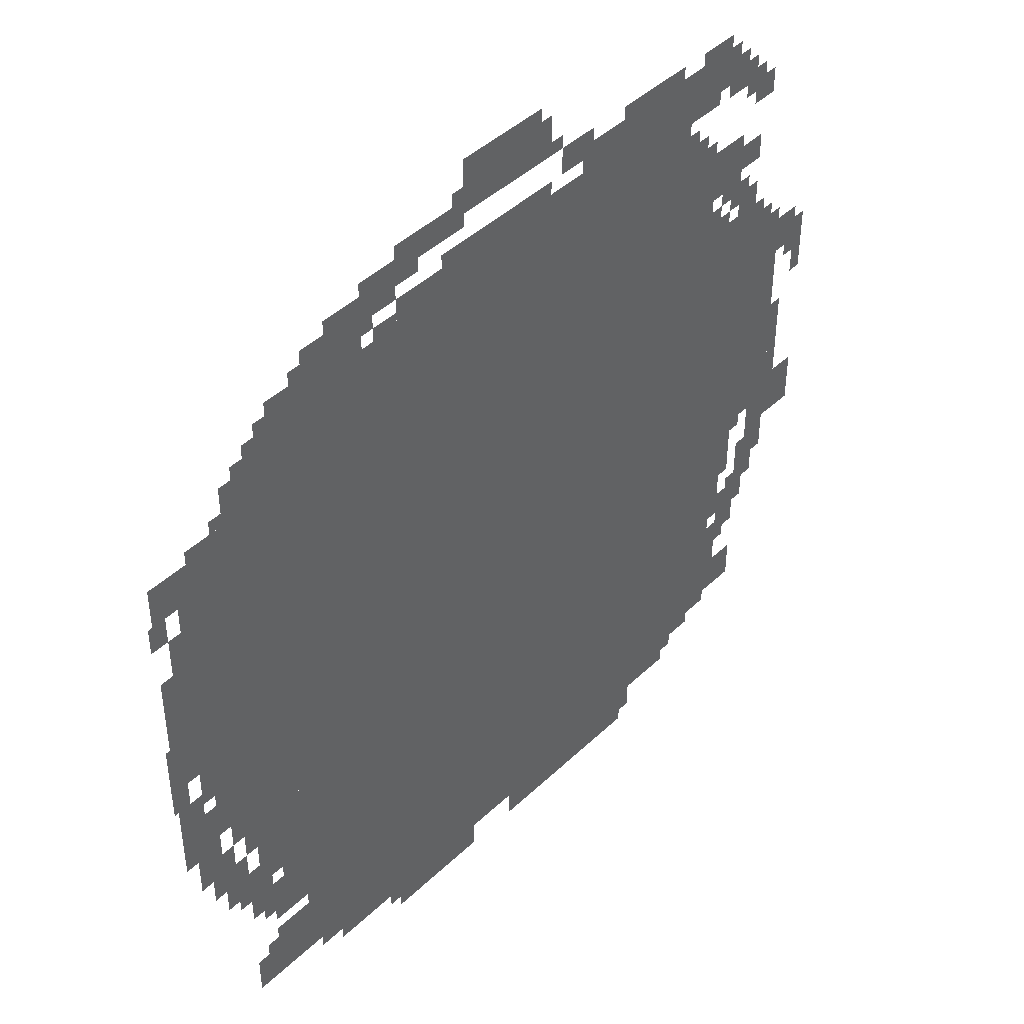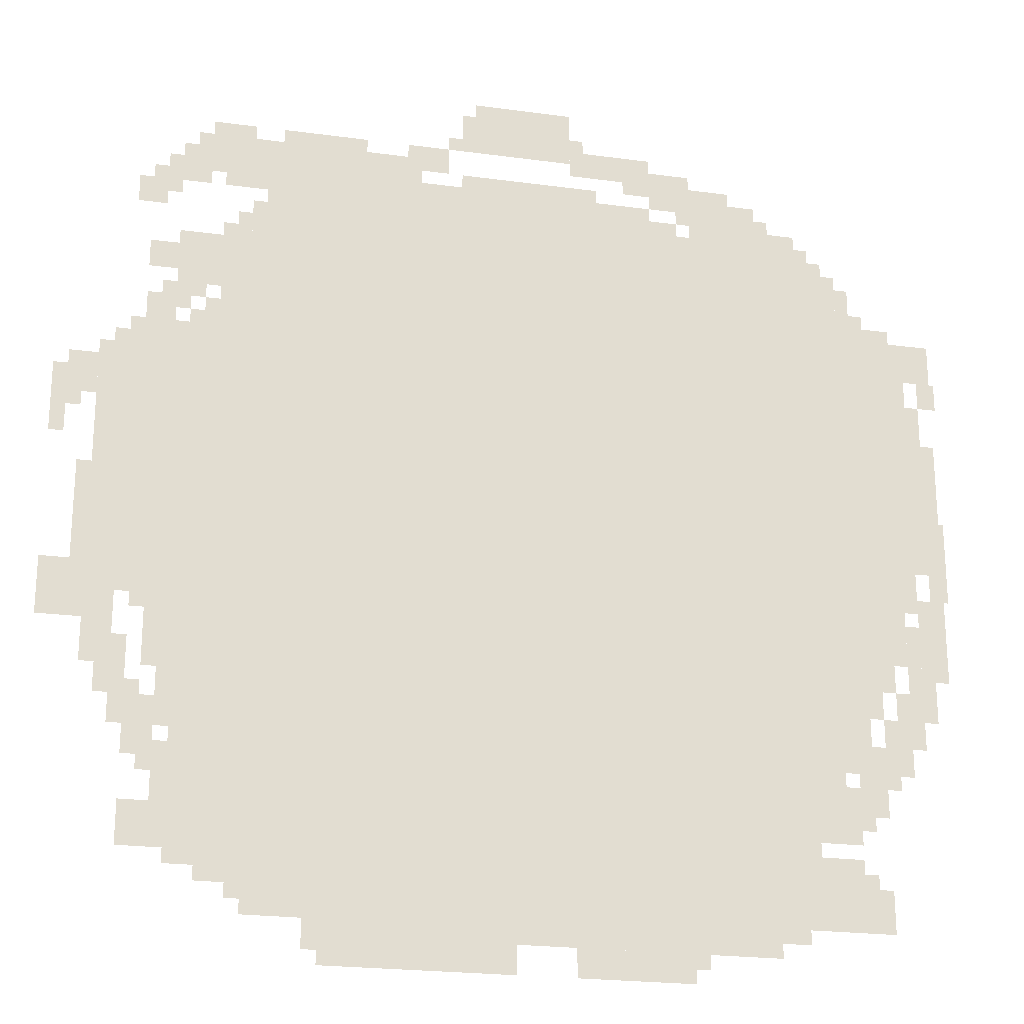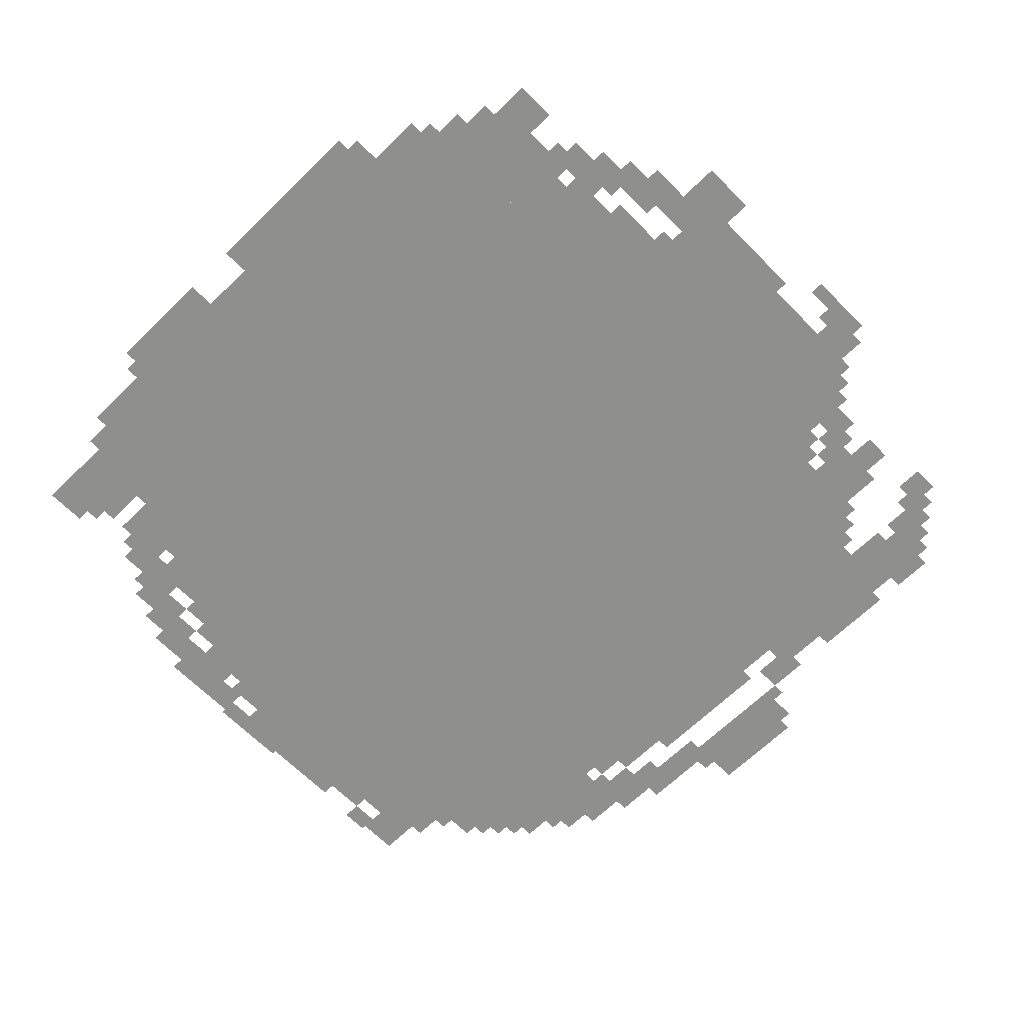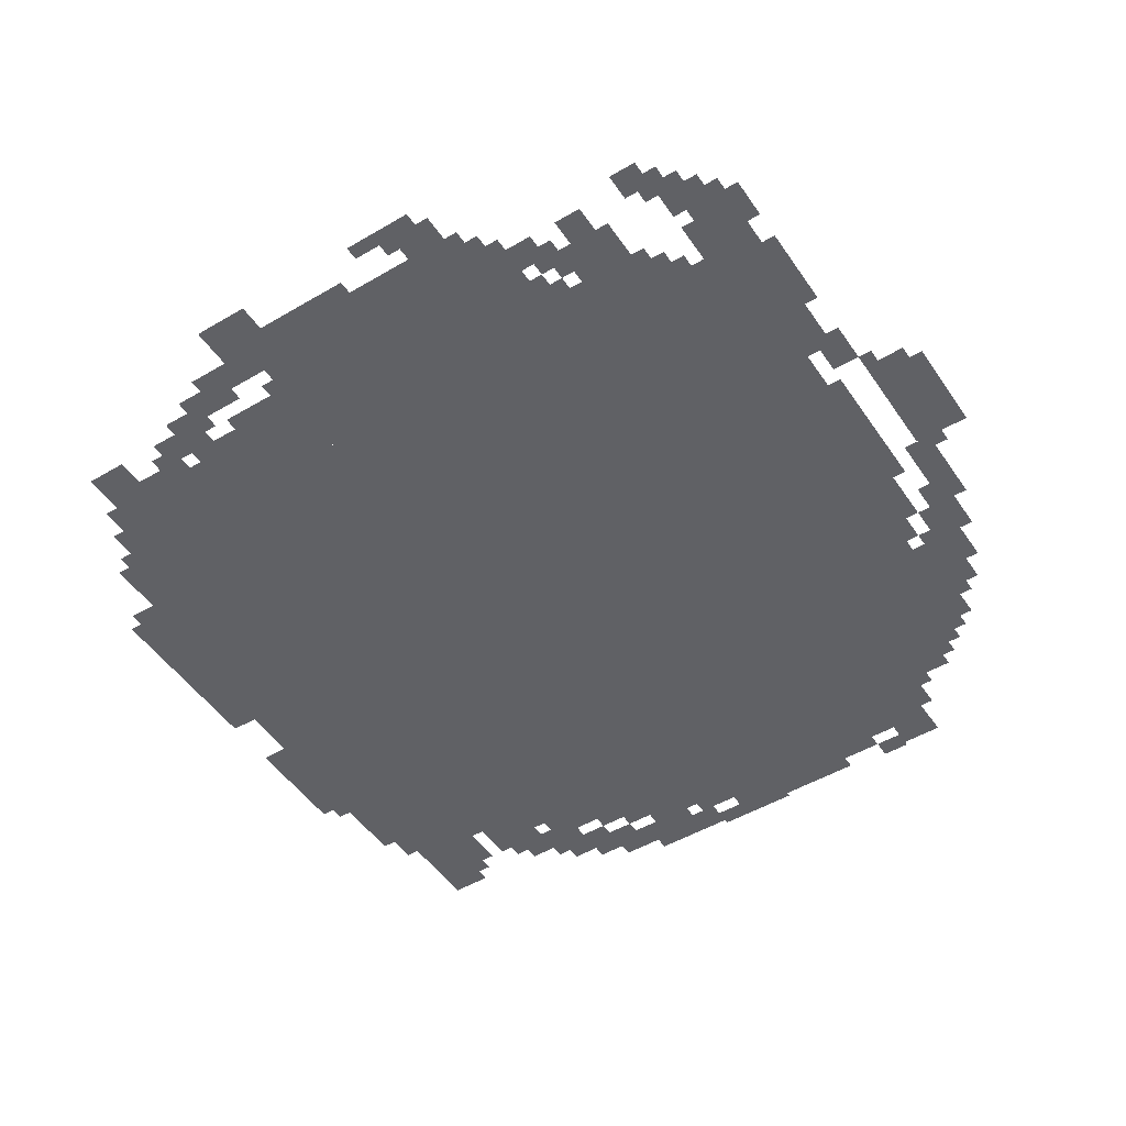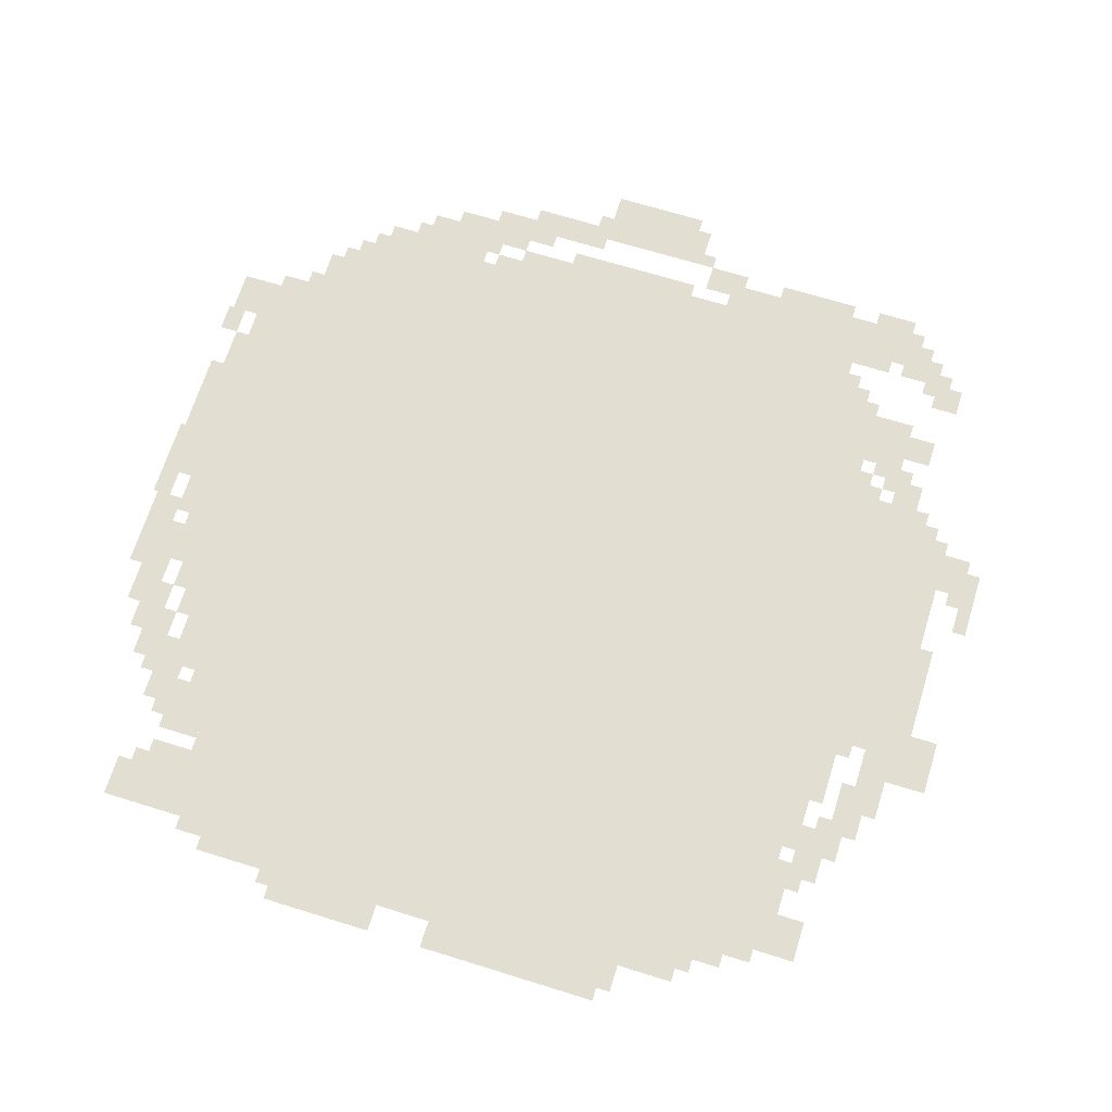
<metadata>
{"format":"obj","ext":"obj","renderer":"f3d","projection":"perspective","resolution":1024,"background":"white","views":[{"elev":44.0,"azim":-47.8,"up":"+Y"},{"elev":-22.5,"azim":166.8,"up":"+Y"},{"elev":-65.1,"azim":44.5,"up":"+Z"},{"elev":-49.6,"azim":123.0,"up":"+Z"},{"elev":67.9,"azim":17.3,"up":"+Z"}]}
</metadata>
<code>
g xixuegui_5-mesh
v -416 127 0
v -416 927 0
v -1696 927 0
v -1696 127 0
v -416 927 0
v -416 1727 0
v -1696 1727 0
v -1696 927 0
v -1696 735 0
v -1696 1151 0
v -1920 1151 0
v -1920 735 0
v -1696 1151 0
v -1696 1567 0
v -1920 1567 0
v -1920 1151 0
v -96 767 0
v -96 1055 0
v -416 1055 0
v -416 767 0
v -96 1055 0
v -96 1343 0
v -416 1343 0
v -416 1055 0
v -896 1727 0
v -896 1823 0
v -1344 1823 0
v -1344 1727 0
v -448 1727 0
v -448 1823 0
v -896 1823 0
v -896 1727 0
v -288 191 0
v -288 479 0
v -416 479 0
v -416 191 0
v -288 479 0
v -288 767 0
v -416 767 0
v -416 479 0
v -928 1919 0
v -928 2047 0
v -1152 2047 0
v -1152 1919 0
v -608 0 0
v -608 127 0
v -832 127 0
v -832 0 0
v -832 0 0
v -832 127 0
v -1024 127 0
v -1024 0 0
v -1440 1727 0
v -1440 1855 0
v -1600 1855 0
v -1600 1727 0
v -1312 63 0
v -1312 127 0
v -1600 127 0
v -1600 63 0
v -1024 63 0
v -1024 127 0
v -1312 127 0
v -1312 63 0
v -1696 127 0
v -1696 255 0
v -1824 255 0
v -1824 127 0
v -288 1791 0
v -288 1887 0
v -448 1887 0
v -448 1791 0
v -1920 1119 0
v -1920 1279 0
v -2016 1279 0
v -2016 1119 0
v -1920 959 0
v -1920 1119 0
v -2016 1119 0
v -2016 959 0
v -1696 511 0
v -1696 735 0
v -1760 735 0
v -1760 511 0
v -1696 1567 0
v -1696 1695 0
v -1792 1695 0
v -1792 1567 0
v 0 703 0
v 0 831 0
v -96 831 0
v -96 703 0
v -256 1503 0
v -256 1631 0
v -352 1631 0
v -352 1503 0
v -448 1823 0
v -448 1887 0
v -640 1887 0
v -640 1823 0
v -1696 319 0
v -1696 511 0
v -1760 511 0
v -1760 319 0
v -352 1343 0
v -352 1503 0
v -416 1503 0
v -416 1343 0
v -352 1503 0
v -352 1663 0
v -416 1663 0
v -416 1503 0
v -640 1823 0
v -640 1887 0
v -800 1887 0
v -800 1823 0
v -1344 1823 0
v -1344 1919 0
v -1440 1919 0
v -1440 1823 0
v -192 223 0
v -192 319 0
v -288 319 0
v -288 223 0
v -1920 1439 0
v -1920 1535 0
v -2016 1535 0
v -2016 1439 0
v -1856 479 0
v -1856 607 0
v -1920 607 0
v -1920 479 0
v -160 479 0
v -160 543 0
v -288 543 0
v -288 479 0
v -1760 479 0
v -1760 607 0
v -1824 607 0
v -1824 479 0
v -1152 0 0
v -1152 63 0
v -1280 63 0
v -1280 0 0
v -1760 607 0
v -1760 735 0
v -1824 735 0
v -1824 607 0
v -1280 0 0
v -1280 63 0
v -1408 63 0
v -1408 0 0
v -224 671 0
v -224 767 0
v -288 767 0
v -288 671 0
v -32 1215 0
v -32 1311 0
v -96 1311 0
v -96 1215 0
v -1600 1727 0
v -1600 1791 0
v -1696 1791 0
v -1696 1727 0
v -1920 1279 0
v -1920 1375 0
v -1984 1375 0
v -1984 1279 0
v -1760 383 0
v -1760 447 0
v -1856 447 0
v -1856 383 0
v -1152 1887 0
v -1152 1951 0
v -1248 1951 0
v -1248 1887 0
v -1952 703 0
v -1952 799 0
v -2016 799 0
v -2016 703 0
v -256 1343 0
v -256 1407 0
v -352 1407 0
v -352 1343 0
v -1248 1887 0
v -1248 1951 0
v -1344 1951 0
v -1344 1887 0
v -160 1343 0
v -160 1407 0
v -256 1407 0
v -256 1343 0
v -1952 799 0
v -1952 895 0
v -2016 895 0
v -2016 799 0
v -96 671 0
v -96 767 0
v -160 767 0
v -160 671 0
v -1056 1823 0
v -1056 1855 0
v -1216 1855 0
v -1216 1823 0
v -896 1823 0
v -896 1855 0
v -1056 1855 0
v -1056 1823 0
v -1920 671 0
v -1920 831 0
v -1952 831 0
v -1952 671 0
v -192 415 0
v -192 479 0
v -256 479 0
v -256 415 0
v -1984 1375 0
v -1984 1439 0
v -2027 1439 0
v -2027 1375 0
v -800 1855 0
v -800 1919 0
v -864 1919 0
v -864 1855 0
v -192 1535 0
v -192 1599 0
v -256 1599 0
v -256 1535 0
v -192 1407 0
v -192 1471 0
v -256 1471 0
v -256 1407 0
v -160 1695 0
v -160 1759 0
v -224 1759 0
v -224 1695 0
v -224 1759 0
v -224 1823 0
v -288 1823 0
v -288 1759 0
v -1344 1727 0
v -1344 1791 0
v -1408 1791 0
v -1408 1727 0
v -224 607 0
v -224 671 0
v -288 671 0
v -288 607 0
v -1920 543 0
v -1920 671 0
v -1952 671 0
v -1952 543 0
v -64 927 0
v -64 1055 0
v -96 1055 0
v -96 927 0
v -96 607 0
v -96 671 0
v -160 671 0
v -160 607 0
v -480 1887 0
v -480 1919 0
v -576 1919 0
v -576 1887 0
v -64 831 0
v -64 927 0
v -96 927 0
v -96 831 0
v -2016 895 0
v -2016 991 0
v -2027 991 0
v -2027 895 0
v -448 95 0
v -448 127 0
v -544 127 0
v -544 95 0
v 0 1183 0
v 0 1279 0
v -32 1279 0
v -32 1183 0
v -576 1887 0
v -576 1919 0
v -672 1919 0
v -672 1887 0
v -2016 991 0
v -2016 1087 0
v -2027 1087 0
v -2027 991 0
v -1280 1855 0
v -1280 1887 0
v -1344 1887 0
v -1344 1855 0
v -1696 1695 0
v -1696 1759 0
v -1728 1759 0
v -1728 1695 0
v -1920 1375 0
v -1920 1439 0
v -1952 1439 0
v -1952 1375 0
v -320 1407 0
v -320 1471 0
v -352 1471 0
v -352 1407 0
v -1920 895 0
v -1920 959 0
v -1952 959 0
v -1952 895 0
v -1952 639 0
v -1952 703 0
v -1984 703 0
v -1984 639 0
v -1824 479 0
v -1824 543 0
v -1856 543 0
v -1856 479 0
v -1824 159 0
v -1824 223 0
v -1856 223 0
v -1856 159 0
v -1696 255 0
v -1696 287 0
v -1760 287 0
v -1760 255 0
v -352 159 0
v -352 191 0
v -416 191 0
v -416 159 0
v -1760 319 0
v -1760 383 0
v -1792 383 0
v -1792 319 0
v -576 31 0
v -576 95 0
v -608 95 0
v -608 31 0
v -1600 95 0
v -1600 127 0
v -1664 127 0
v -1664 95 0
v -256 543 0
v -256 607 0
v -288 607 0
v -288 543 0
v -1856 671 0
v -1856 735 0
v -1888 735 0
v -1888 671 0
v -1984 895 0
v -1984 959 0
v -2016 959 0
v -2016 895 0
v -128 543 0
v -128 607 0
v -160 607 0
v -160 543 0
v -1888 607 0
v -1888 671 0
v -1920 671 0
v -1920 607 0
v -224 1471 0
v -224 1503 0
v -288 1503 0
v -288 1471 0
v -1440 1855 0
v -1440 1887 0
v -1504 1887 0
v -1504 1855 0
v -1824 607 0
v -1824 671 0
v -1856 671 0
v -1856 607 0
v -160 543 0
v -160 607 0
v -192 607 0
v -192 543 0
v -1824 671 0
v -1824 735 0
v -1856 735 0
v -1856 671 0
v -320 1887 0
v -320 1919 0
v -384 1919 0
v -384 1887 0
v -256 319 0
v -256 383 0
v -288 383 0
v -288 319 0
v -256 383 0
v -256 447 0
v -288 447 0
v -288 383 0
v -160 607 0
v -160 671 0
v -192 671 0
v -192 607 0
v -896 1951 0
v -896 2015 0
v -928 2015 0
v -928 1951 0
v -1792 1599 0
v -1792 1663 0
v -1824 1663 0
v -1824 1599 0
v -544 95 0
v -544 127 0
v -608 127 0
v -608 95 0
v 0 1119 0
v 0 1183 0
v -32 1183 0
v -32 1119 0
v -352 1759 0
v -352 1791 0
v -416 1791 0
v -416 1759 0
v -288 1759 0
v -288 1791 0
v -320 1791 0
v -320 1759 0
v -224 1727 0
v -224 1759 0
v -256 1759 0
v -256 1727 0
v -1408 1727 0
v -1408 1759 0
v -1440 1759 0
v -1440 1727 0
v -1824 1567 0
v -1824 1599 0
v -1856 1599 0
v -1856 1567 0
v -384 1663 0
v -384 1695 0
v -416 1695 0
v -416 1663 0
v -1728 1695 0
v -1728 1727 0
v -1760 1727 0
v -1760 1695 0
v -32 1183 0
v -32 1215 0
v -64 1215 0
v -64 1183 0
v -1856 447 0
v -1856 479 0
v -1888 479 0
v -1888 447 0
v -192 735 0
v -192 767 0
v -224 767 0
v -224 735 0
v -192 543 0
v -192 575 0
v -224 575 0
v -224 543 0
v -1792 447 0
v -1792 479 0
v -1824 479 0
v -1824 447 0
v -128 1343 0
v -128 1375 0
v -160 1375 0
v -160 1343 0
v -1792 351 0
v -1792 383 0
v -1824 383 0
v -1824 351 0
v -1408 31 0
v -1408 63 0
v -1440 63 0
v -1440 31 0
v -256 1439 0
v -256 1471 0
v -288 1471 0
v -288 1439 0
v -288 1407 0
v -288 1439 0
v -320 1439 0
v -320 1407 0
v -224 383 0
v -224 415 0
v -256 415 0
v -256 383 0
v -192 1759 0
v -192 1791 0
v -224 1791 0
v -224 1759 0
v -288 1471 0
v -288 1503 0
v -320 1503 0
v -320 1471 0
v -1792 1567 0
v -1792 1599 0
v -1824 1599 0
v -1824 1567 0
v -1952 607 0
v -1952 639 0
v -1984 639 0
v -1984 607 0
v -1920 863 0
v -1920 895 0
v -1952 895 0
v -1952 863 0
v -384 1887 0
v -384 1919 0
v -416 1919 0
v -416 1887 0
v -896 1919 0
v -896 1951 0
v -928 1951 0
v -928 1919 0
v -416 1759 0
v -416 1791 0
v -448 1791 0
v -448 1759 0
v -1504 1855 0
v -1504 1887 0
v -1536 1887 0
v -1536 1855 0
v -1824 447 0
v -1824 479 0
v -1856 479 0
v -1856 447 0
v -256 1823 0
v -256 1855 0
v -288 1855 0
v -288 1823 0
v -768 1887 0
v -768 1919 0
v -800 1919 0
v -800 1887 0
v -1600 1791 0
v -1600 1823 0
v -1632 1823 0
v -1632 1791 0
v -1408 1791 0
v -1408 1823 0
v -1440 1823 0
v -1440 1791 0
v -1824 127 0
v -1824 159 0
v -1856 159 0
v -1856 127 0
v -1760 255 0
v -1760 287 0
v -1792 287 0
v -1792 255 0
v -864 1919 0
v -864 1951 0
v -896 1951 0
v -896 1919 0
v -1152 1951 0
v -1152 1983 0
v -1184 1983 0
v -1184 1951 0
g xixuegui_5-mesh_0
f 3 2 1
f 1 4 3
f 7 6 5
f 5 8 7
f 11 10 9
f 9 12 11
f 15 14 13
f 13 16 15
f 19 18 17
f 17 20 19
f 23 22 21
f 21 24 23
f 27 26 25
f 25 28 27
f 31 30 29
f 29 32 31
f 35 34 33
f 33 36 35
f 39 38 37
f 37 40 39
f 43 42 41
f 41 44 43
f 47 46 45
f 45 48 47
f 51 50 49
f 49 52 51
f 55 54 53
f 53 56 55
f 59 58 57
f 57 60 59
f 63 62 61
f 61 64 63
f 67 66 65
f 65 68 67
f 71 70 69
f 69 72 71
f 75 74 73
f 73 76 75
f 79 78 77
f 77 80 79
f 83 82 81
f 81 84 83
f 87 86 85
f 85 88 87
f 91 90 89
f 89 92 91
f 95 94 93
f 93 96 95
f 99 98 97
f 97 100 99
f 103 102 101
f 101 104 103
f 107 106 105
f 105 108 107
f 111 110 109
f 109 112 111
f 115 114 113
f 113 116 115
f 119 118 117
f 117 120 119
f 123 122 121
f 121 124 123
f 127 126 125
f 125 128 127
f 131 130 129
f 129 132 131
f 135 134 133
f 133 136 135
f 139 138 137
f 137 140 139
f 143 142 141
f 141 144 143
f 147 146 145
f 145 148 147
f 151 150 149
f 149 152 151
f 155 154 153
f 153 156 155
f 159 158 157
f 157 160 159
f 163 162 161
f 161 164 163
f 167 166 165
f 165 168 167
f 171 170 169
f 169 172 171
f 175 174 173
f 173 176 175
f 179 178 177
f 177 180 179
f 183 182 181
f 181 184 183
f 187 186 185
f 185 188 187
f 191 190 189
f 189 192 191
f 195 194 193
f 193 196 195
f 199 198 197
f 197 200 199
f 203 202 201
f 201 204 203
f 207 206 205
f 205 208 207
f 211 210 209
f 209 212 211
f 215 214 213
f 213 216 215
f 219 218 217
f 217 220 219
f 223 222 221
f 221 224 223
f 227 226 225
f 225 228 227
f 231 230 229
f 229 232 231
f 235 234 233
f 233 236 235
f 239 238 237
f 237 240 239
f 243 242 241
f 241 244 243
f 247 246 245
f 245 248 247
f 251 250 249
f 249 252 251
f 255 254 253
f 253 256 255
f 259 258 257
f 257 260 259
f 263 262 261
f 261 264 263
f 267 266 265
f 265 268 267
f 271 270 269
f 269 272 271
f 275 274 273
f 273 276 275
f 279 278 277
f 277 280 279
f 283 282 281
f 281 284 283
f 287 286 285
f 285 288 287
f 291 290 289
f 289 292 291
f 295 294 293
f 293 296 295
f 299 298 297
f 297 300 299
f 303 302 301
f 301 304 303
f 307 306 305
f 305 308 307
f 311 310 309
f 309 312 311
f 315 314 313
f 313 316 315
f 319 318 317
f 317 320 319
f 323 322 321
f 321 324 323
f 327 326 325
f 325 328 327
f 331 330 329
f 329 332 331
f 335 334 333
f 333 336 335
f 339 338 337
f 337 340 339
f 343 342 341
f 341 344 343
f 347 346 345
f 345 348 347
f 351 350 349
f 349 352 351
f 355 354 353
f 353 356 355
f 359 358 357
f 357 360 359
f 363 362 361
f 361 364 363
f 367 366 365
f 365 368 367
f 371 370 369
f 369 372 371
f 375 374 373
f 373 376 375
f 379 378 377
f 377 380 379
f 383 382 381
f 381 384 383
f 387 386 385
f 385 388 387
f 391 390 389
f 389 392 391
f 395 394 393
f 393 396 395
f 399 398 397
f 397 400 399
f 403 402 401
f 401 404 403
f 407 406 405
f 405 408 407
f 411 410 409
f 409 412 411
f 415 414 413
f 413 416 415
f 419 418 417
f 417 420 419
f 423 422 421
f 421 424 423
f 427 426 425
f 425 428 427
f 431 430 429
f 429 432 431
f 435 434 433
f 433 436 435
f 439 438 437
f 437 440 439
f 443 442 441
f 441 444 443
f 447 446 445
f 445 448 447
f 451 450 449
f 449 452 451
f 455 454 453
f 453 456 455
f 459 458 457
f 457 460 459
f 463 462 461
f 461 464 463
f 467 466 465
f 465 468 467
f 471 470 469
f 469 472 471
f 475 474 473
f 473 476 475
f 479 478 477
f 477 480 479
f 483 482 481
f 481 484 483
f 487 486 485
f 485 488 487
f 491 490 489
f 489 492 491
f 495 494 493
f 493 496 495
f 499 498 497
f 497 500 499
f 503 502 501
f 501 504 503
f 507 506 505
f 505 508 507
f 511 510 509
f 509 512 511
f 515 514 513
f 513 516 515
f 519 518 517
f 517 520 519
f 523 522 521
f 521 524 523
f 527 526 525
f 525 528 527
f 531 530 529
f 529 532 531
f 535 534 533
f 533 536 535
f 539 538 537
f 537 540 539
f 543 542 541
f 541 544 543
f 547 546 545
f 545 548 547
f 551 550 549
f 549 552 551
f 555 554 553
f 553 556 555

</code>
